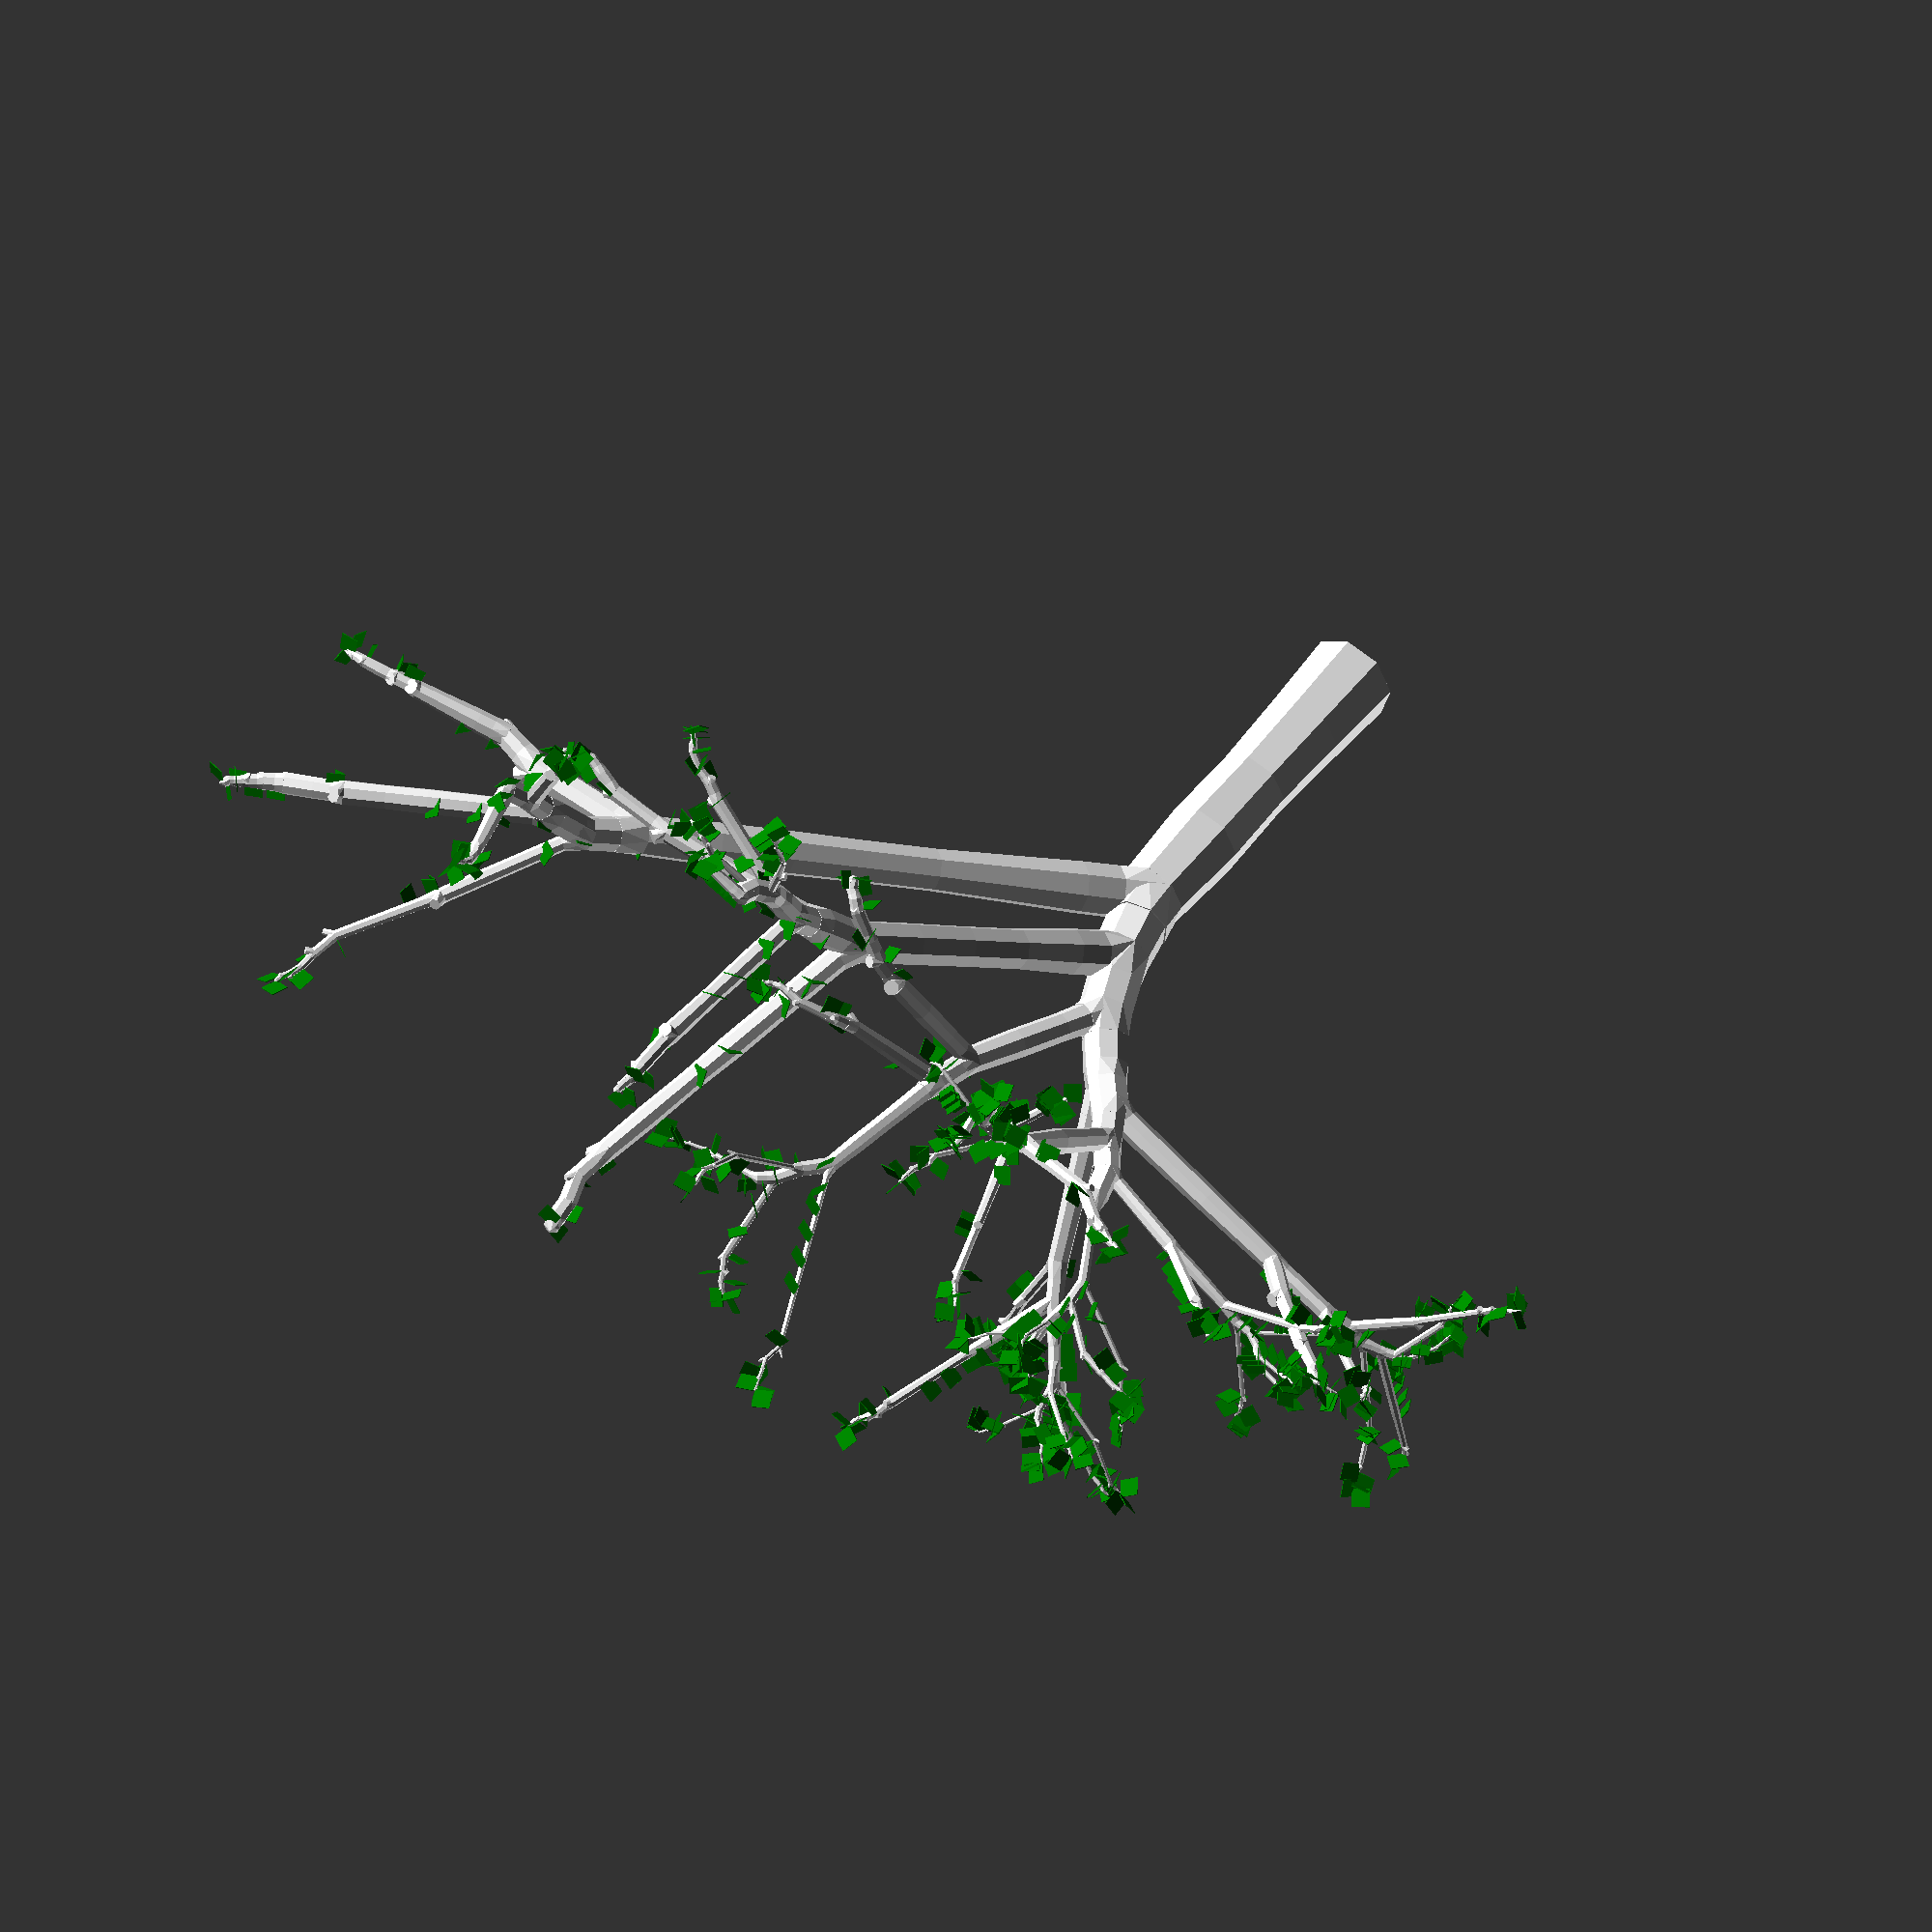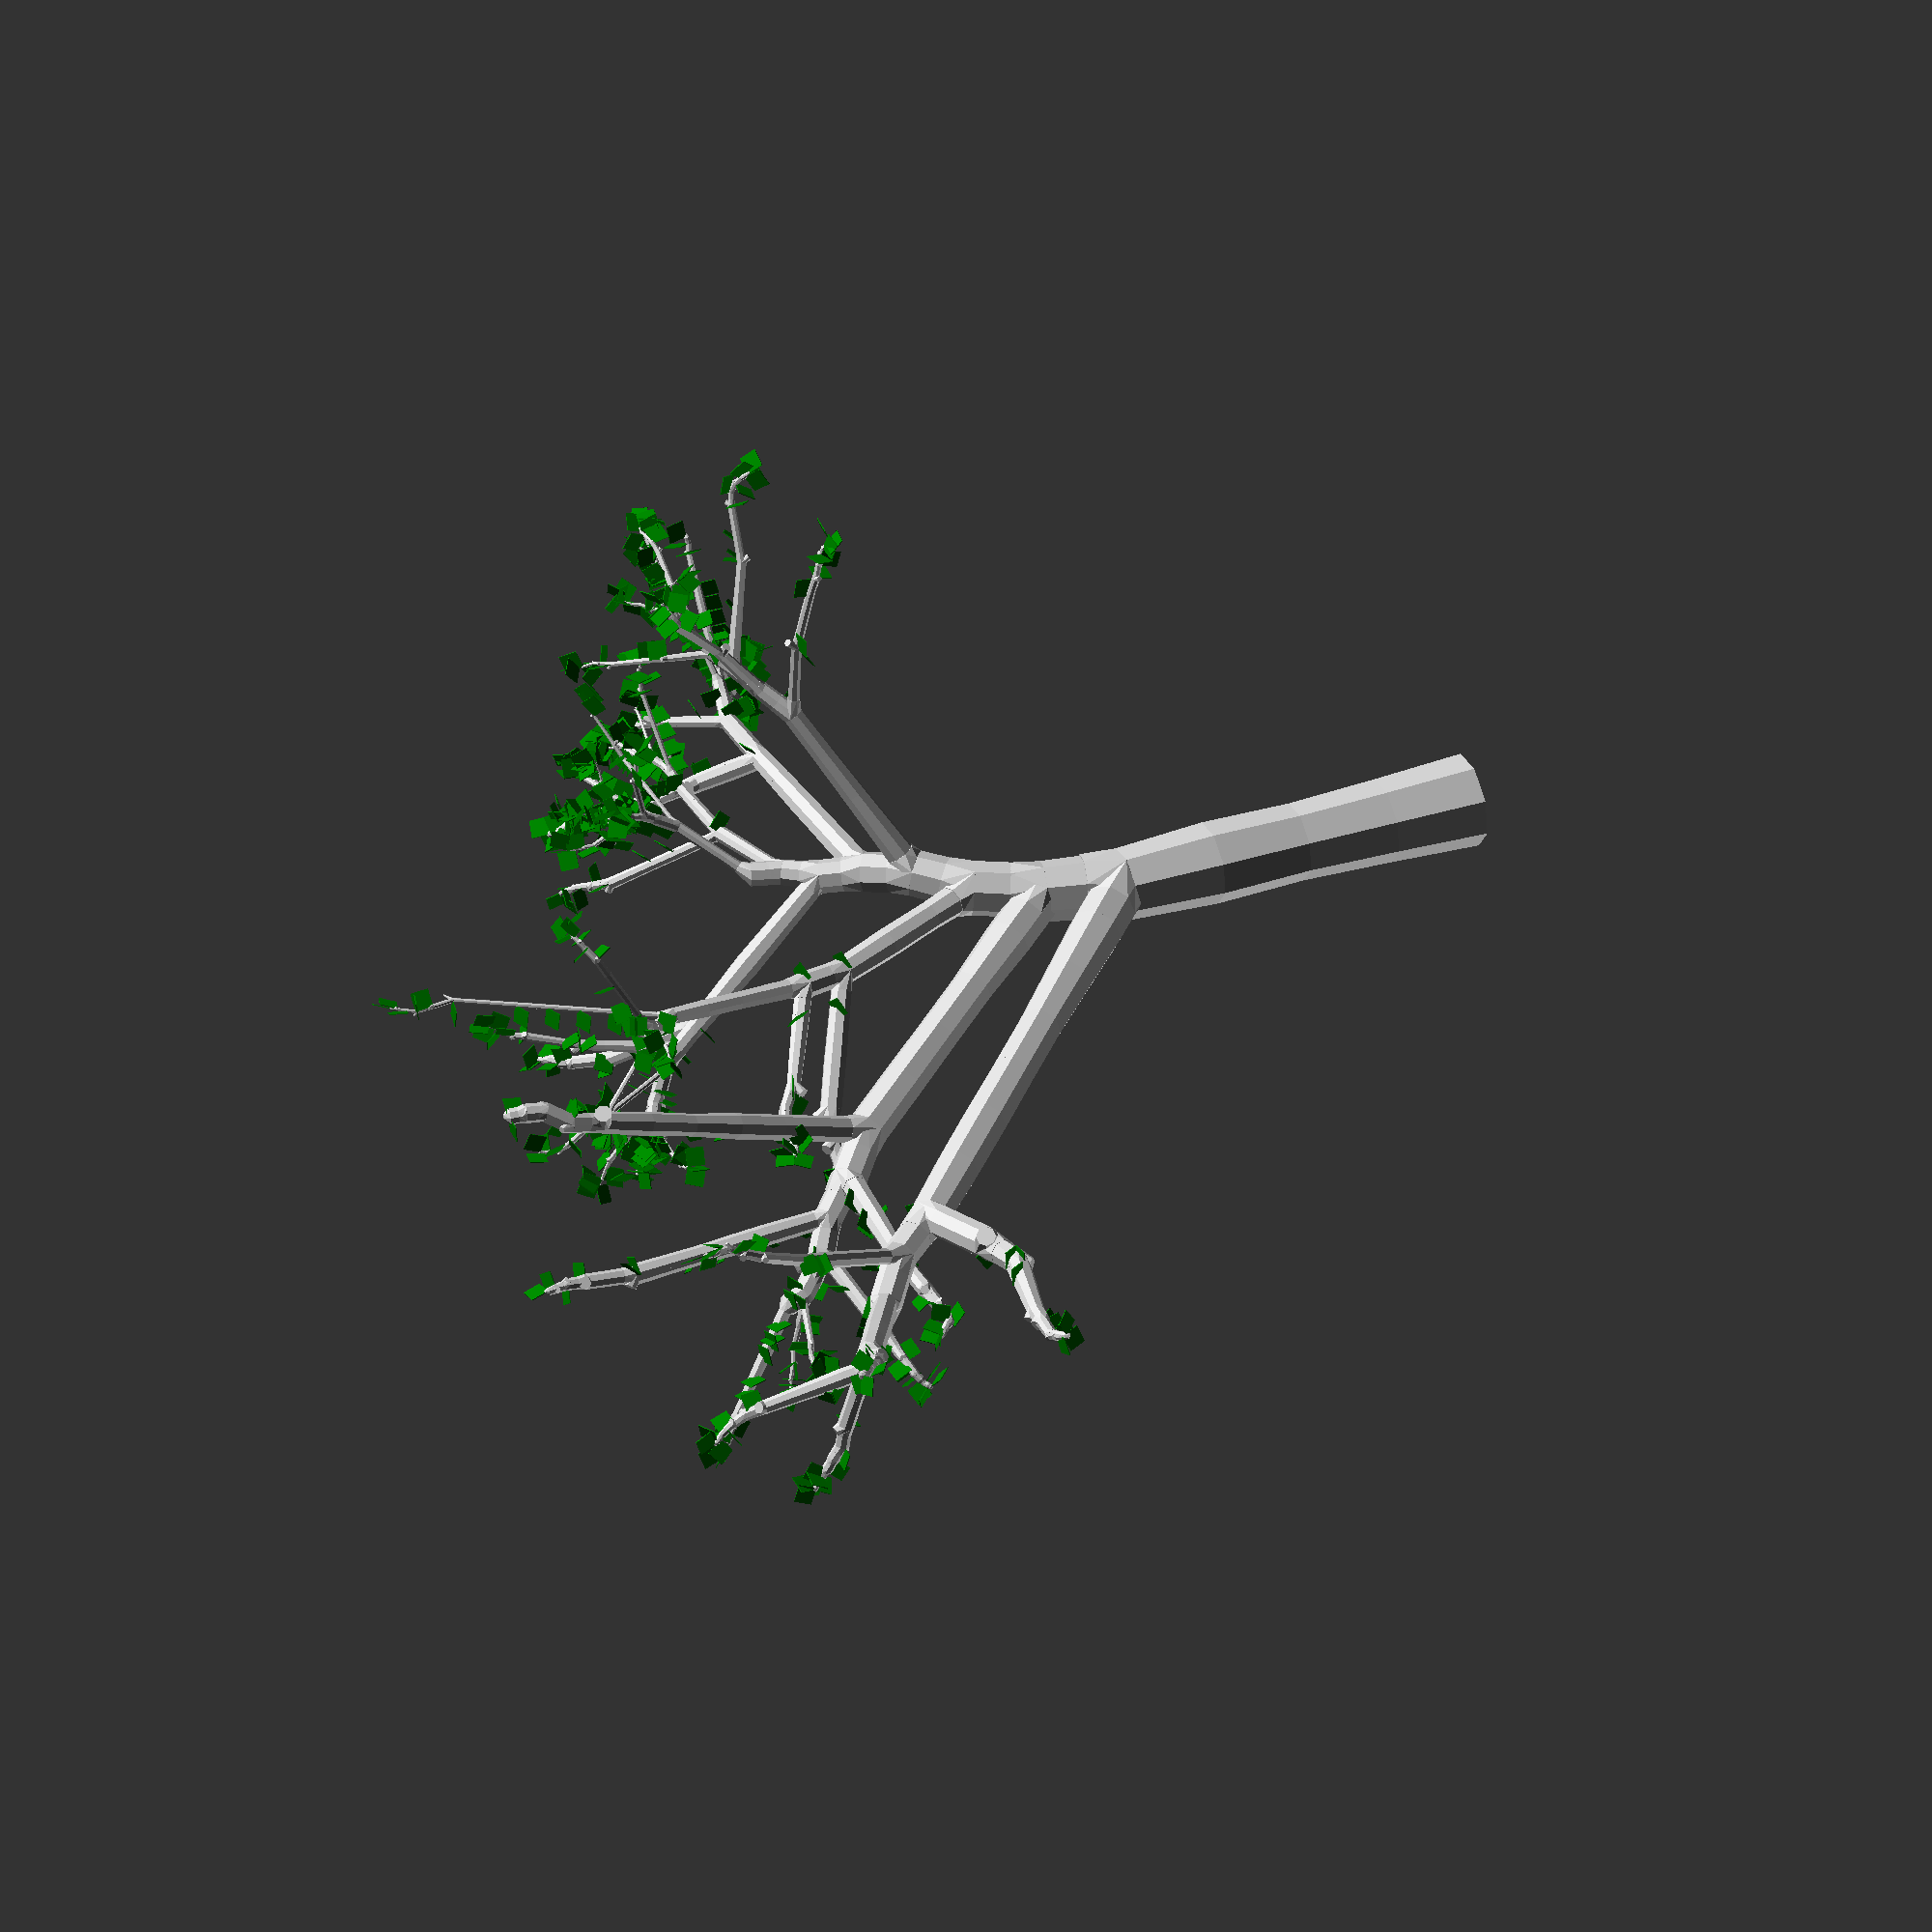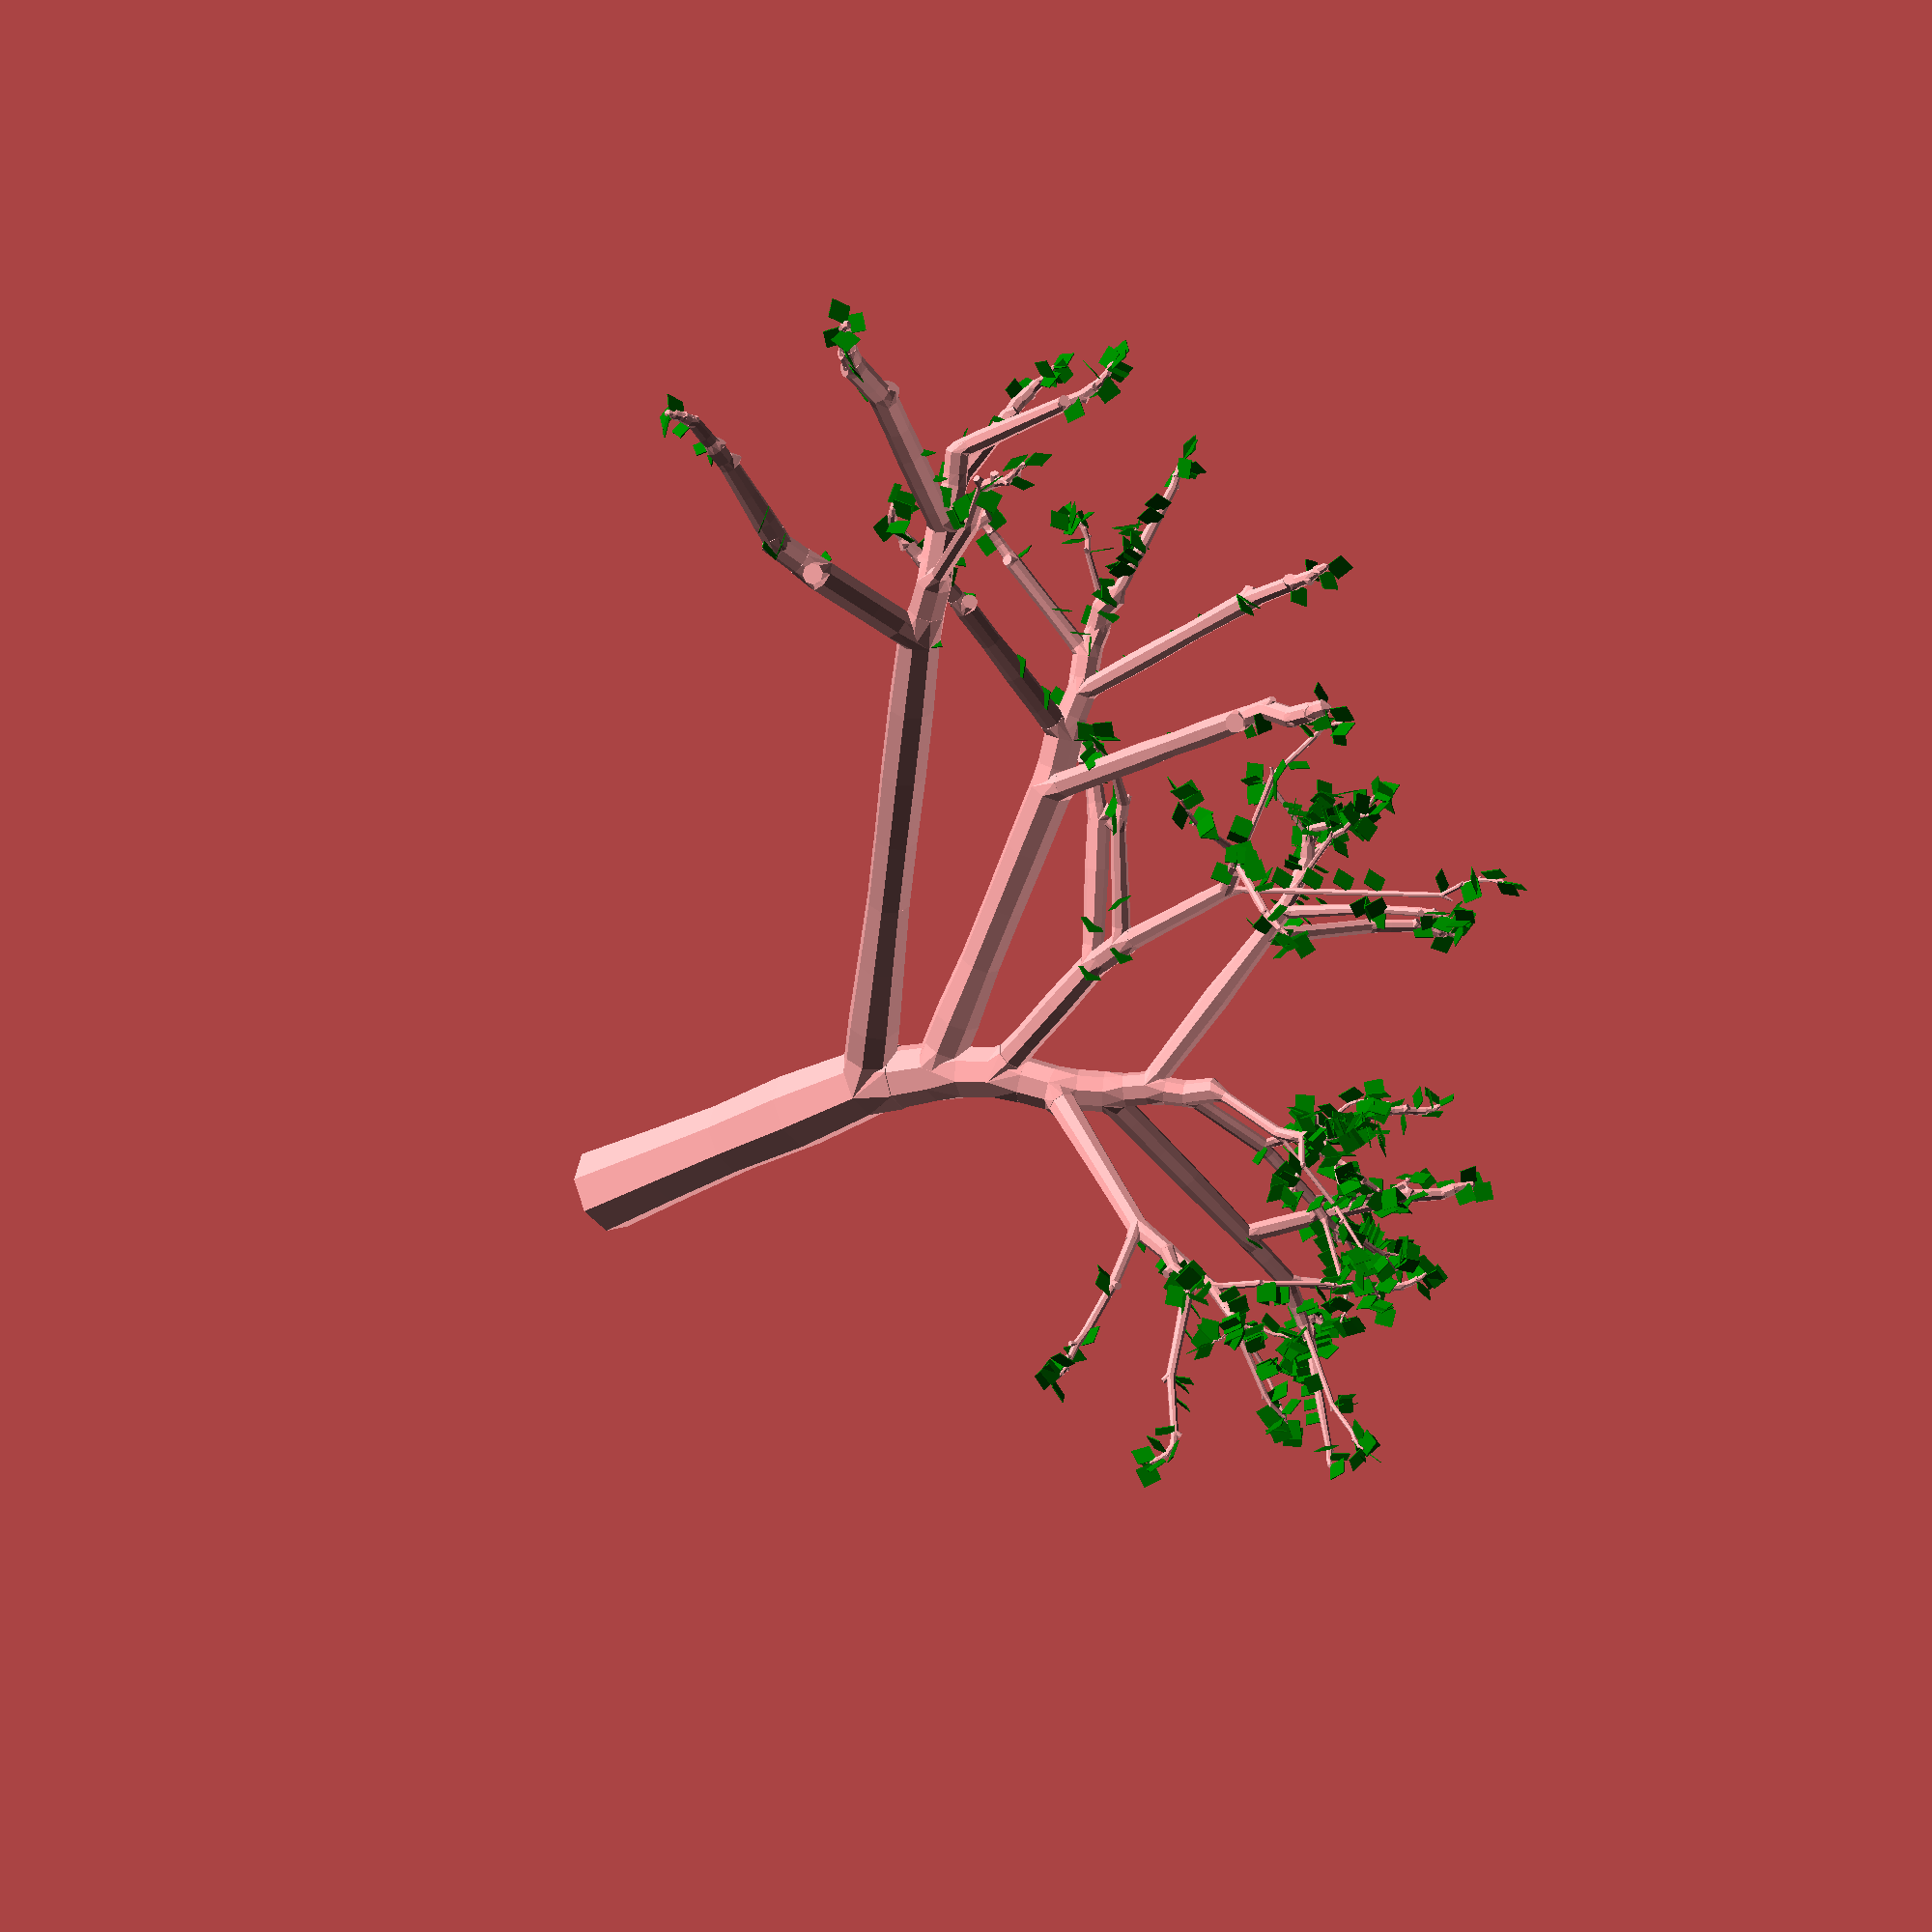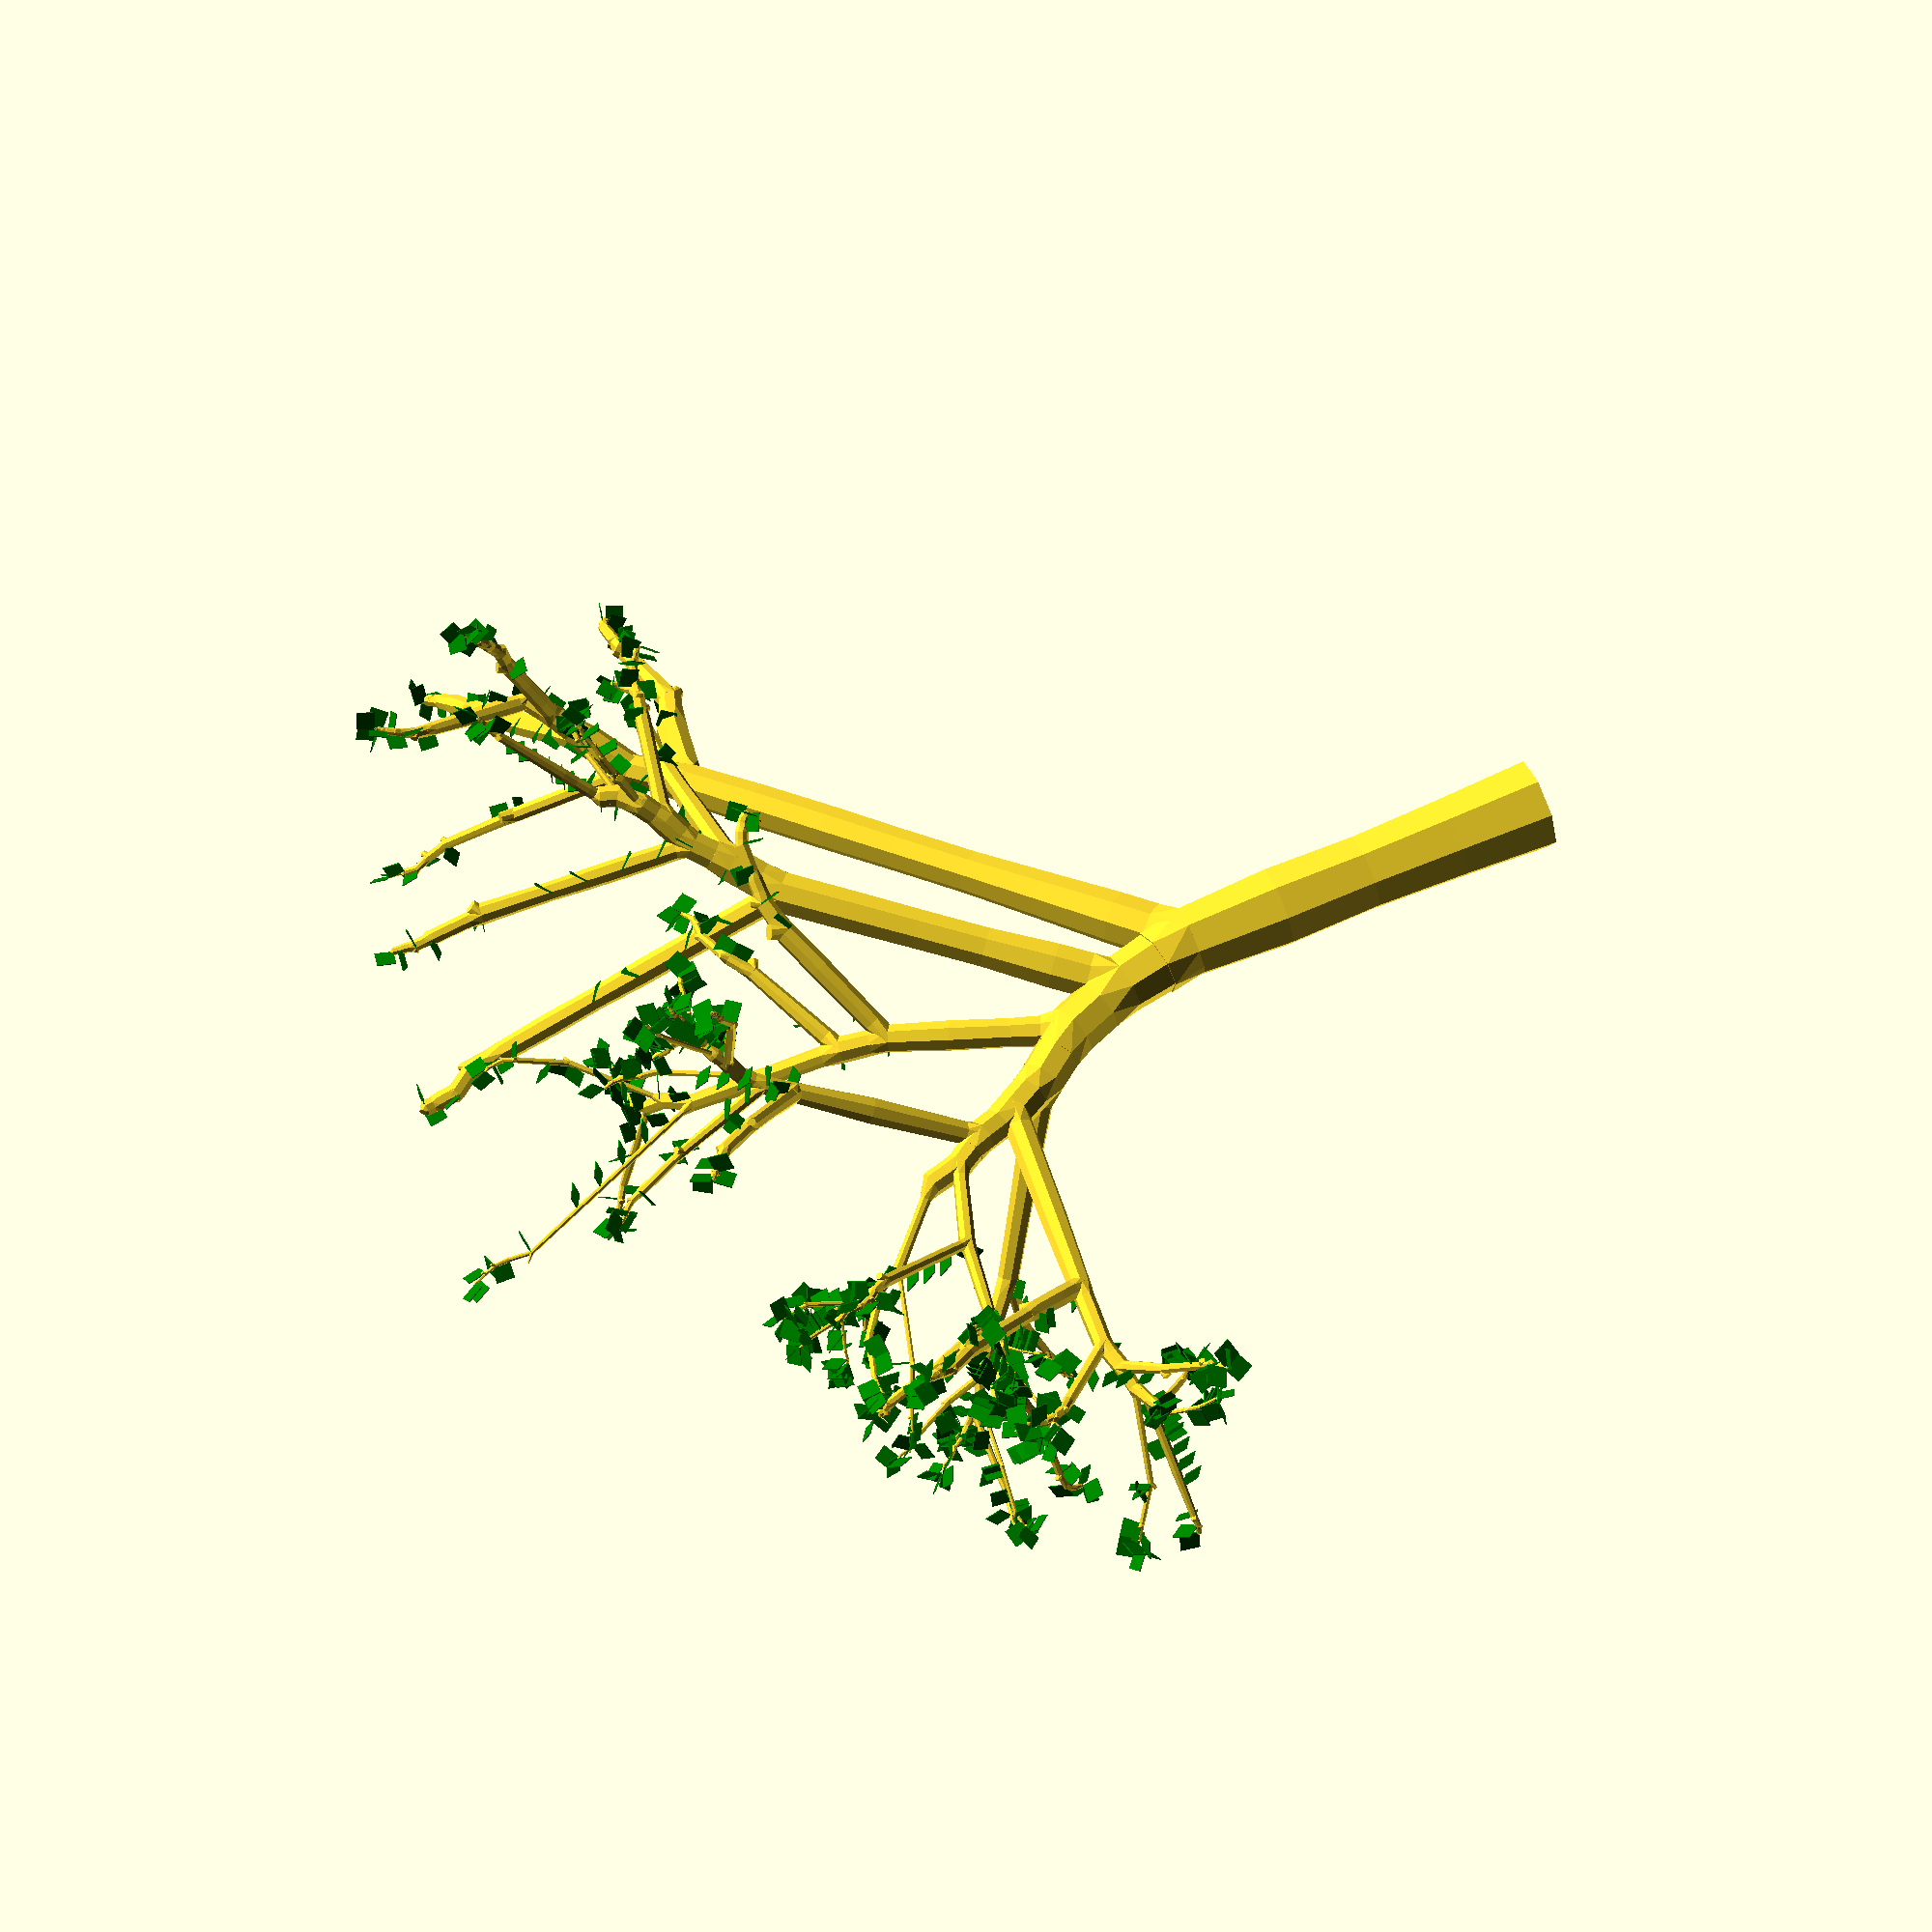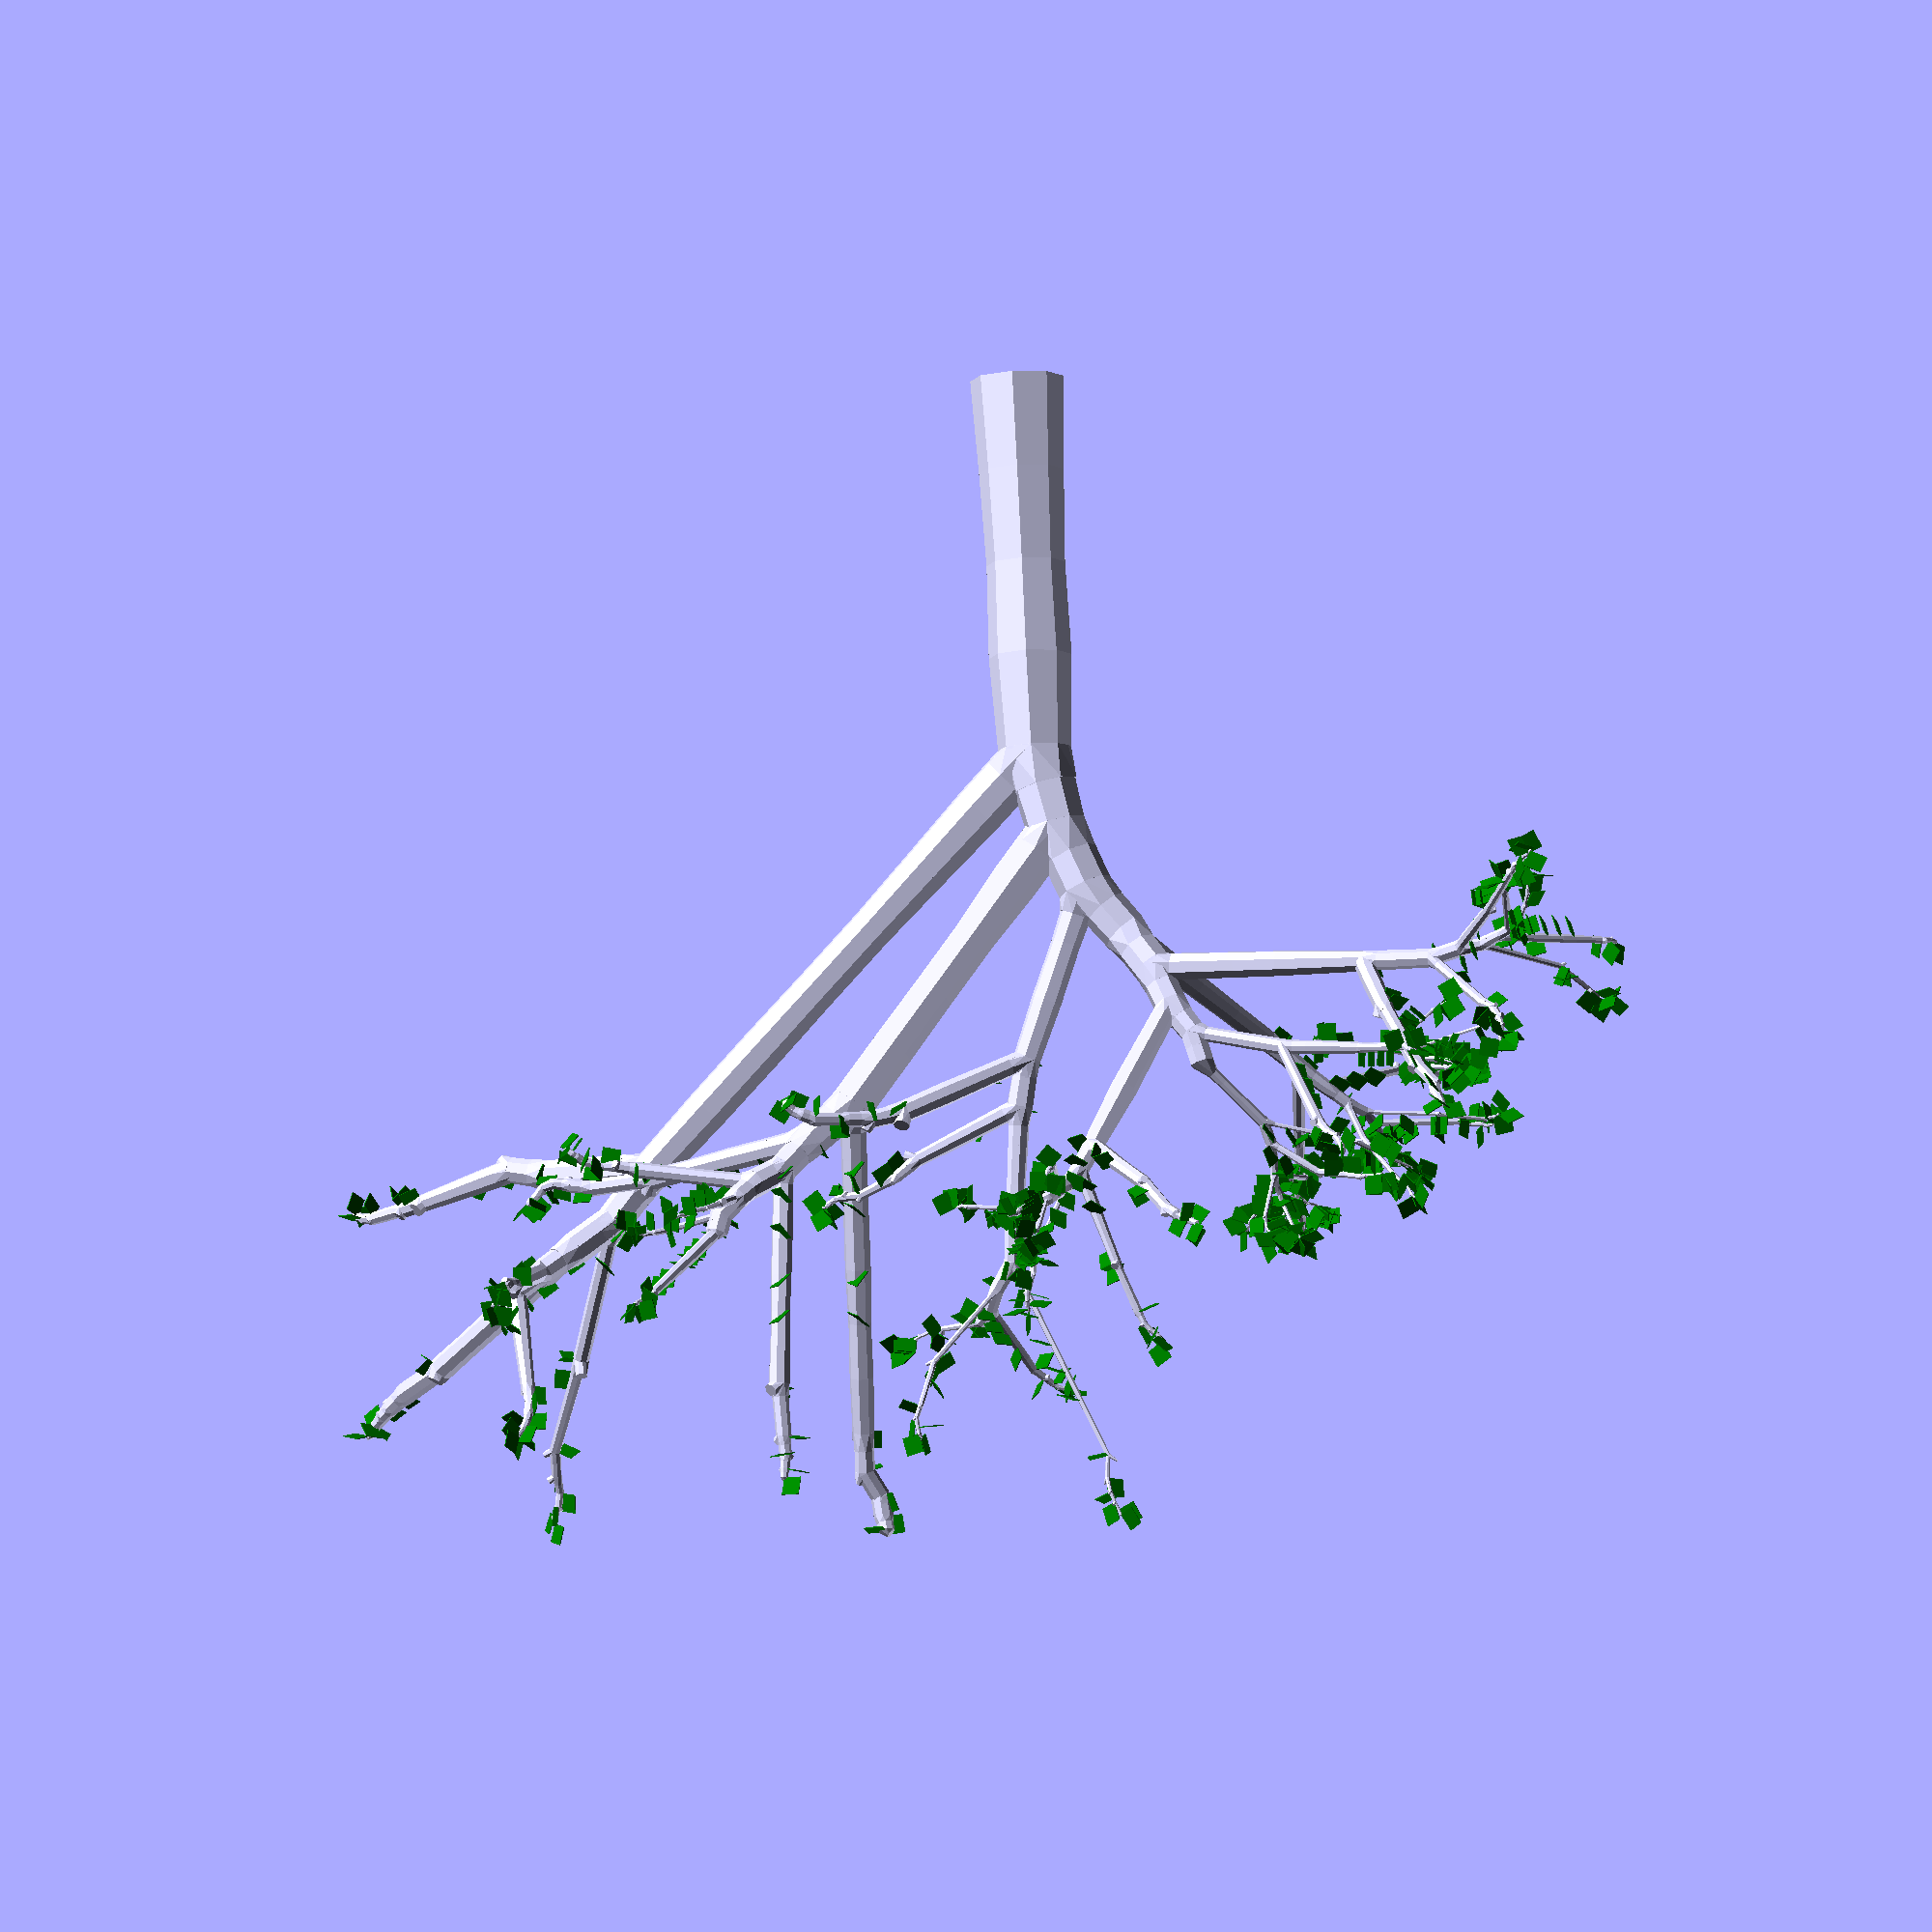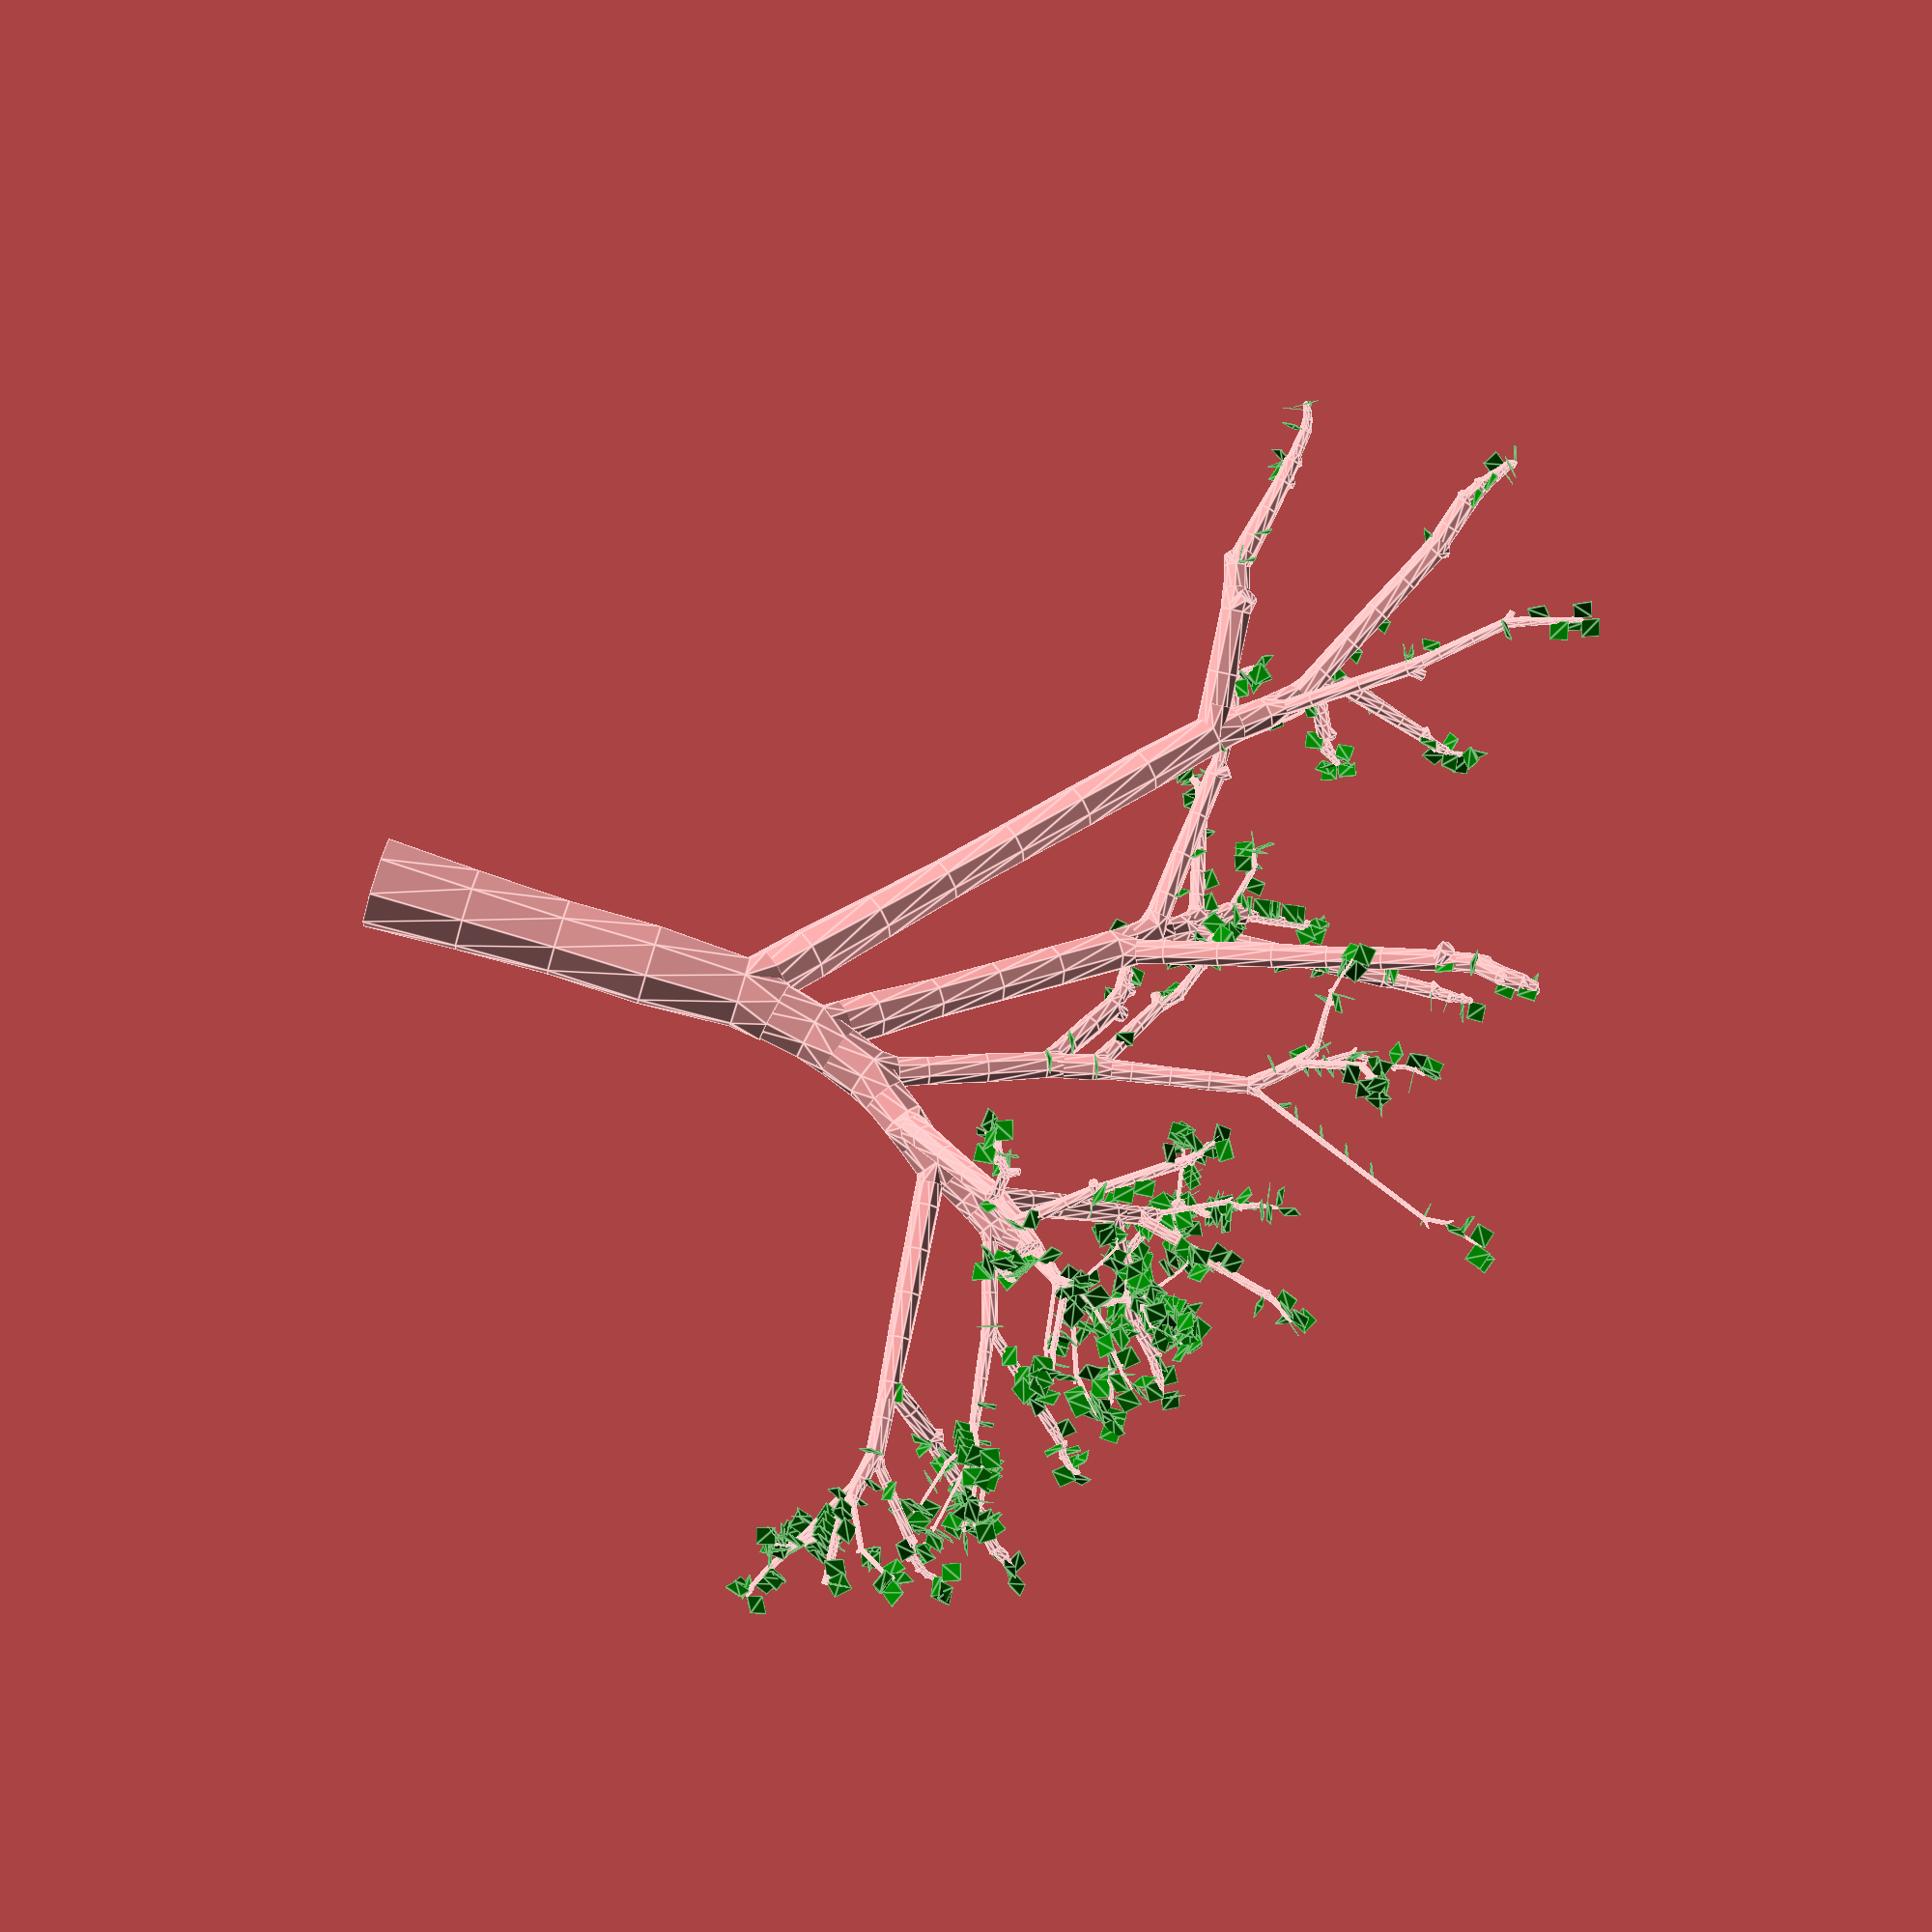
<openscad>

// a recursive tree

module tree(
    h_increment,
    r_decrement,
    md_init,
    main_depth,
    rnd_seed,
    scaling,
    s_variance,
    bd_init,
    branch_depth,
    branch_angle,
    branch_min_size,
    branch_max_size
){   

    rnd_values = rands( 0, 1, 10, rnd_seed );        

    function z(from, to, idx) = rnd_values[idx] * (to - from) + from;        
    
    if ((branch_depth < 1) && ($children > 1)) {

        color("green")
        rotate([(floor(rnd_seed) % 2 == 0) ? 45 : -45,0,0])
        linear_extrude(height = 0.1)
        children(1);
        
    } else {
    
        
        sf = scaling + z(-1, 1 ,1) * s_variance;

            
        linear_extrude( height = h_increment, scale = sf )
        children(0);
        
        // should we branch?
        if (
            (branch_depth > 0) && 
            (z(0, 0.8 ,2) < ((md_init - main_depth) / md_init) )
        ){
            r_angle  = z(0, 720, 3);
            br_angle = branch_angle / 2 + z(0, 0.5, 4) * branch_angle;
            
            new_increment = 
                h_increment -
                h_increment / 2.5 * pow(r_decrement, branch_depth);
     
            // goes to 0, if br_angle is large
            // goes to 1, if br_angle is small
            branch_ratio = (branch_angle / br_angle) - 1.0;
            
            branch_scaling = 
                branch_min_size * branch_ratio +
                branch_max_size * (1.0 - branch_ratio);
            
            main_scaling =
                sf * branch_ratio +
                branch_max_size * (1.0 - branch_ratio);
            
            translate( [0, 0, h_increment] )
            rotate( [0, 0, r_angle] ) 
            rotate( [br_angle, 0, 0] )
            tree( 
                new_increment,
                r_decrement,
                md_init,
                md_init,
                z(0,100, 5),
                scaling,
                s_variance,
                bd_init,
                branch_depth - 1,
                branch_angle,
                branch_min_size,
                branch_max_size
            ) {
                scale( [branch_scaling, branch_scaling] )
                children(0);
                if ($children > 1) children(1);
            }
            
            // smooth out connection to branching path
            hull() {
                translate( [0, 0, h_increment] )
                linear_extrude( height = 0.01 )
                scale([sf,sf])
                children(0);
        
                translate( [0, 0, h_increment] )
                rotate( [0, 0, r_angle] )
                rotate( [br_angle, 0, 0] )
                linear_extrude(
                    height = new_increment / 2, 
                    scale = pow(scaling,1/3)
                )
                scale( [branch_scaling, branch_scaling] )
                children(0);            
            }
            
            
            // main path rotated in counter-direction
            if (main_depth > 0) {            
                translate( [0, 0, h_increment] )
                rotate( [0, 0, r_angle] ) 
                rotate( [-(branch_angle - br_angle), 0, 0] )
                tree(
                    new_increment,
                    r_decrement,
                    md_init,
                    main_depth - 1 - z(0,2, 6),
                    z(0,100, 7),
                    scaling,
                    s_variance,
                    bd_init,
                    branch_depth,
                    branch_angle,
                    branch_min_size,
                    branch_max_size
                ) {
                    scale( [main_scaling, main_scaling] )
                    children(0);
                    if ($children > 1) children(1);
                }    
                
                // smooth out connection to main path
                hull() {
                    translate( [0, 0, h_increment] )
                    linear_extrude( height = 0.01 )
                    scale([sf,sf])
                    children(0);
            
                    translate( [0, 0, h_increment] )
                    rotate( [0, 0, r_angle] )
                    rotate( [-(branch_angle - br_angle), 0, 0] )
                    linear_extrude(
                        height = new_increment / 2, 
                        scale = pow(scaling,1/3)
                    )
                    scale( [main_scaling, main_scaling] )
                    children(0);            
                }
                

            }
            
            
        } else { 
        
            if (main_depth > 0) {            
                translate( [0, 0, h_increment] )
                tree(
                    h_increment,
                    r_decrement,
                    md_init,
                    main_depth - 1 - z(0,2,0),
                    z(0,100,9),
                    scaling,
                    s_variance,
                    bd_init,
                    branch_depth,
                    branch_angle,
                    branch_min_size,
                    branch_max_size
                ) {
                    scale( [sf, sf] )
                    children(0);
                    if ($children > 1) children(1);
                }        
            }

            if ((branch_depth < 2) && ($children > 1)) {

                color("green")
                rotate([(floor(rnd_seed) % 2 == 0) ? 45 : -45,0,0])
                linear_extrude(height = 0.1)
                children(1);
                
            }            
        }
    }
}

srnd = rands(0,1000,1)[0];

echo(srnd);

tree(
    h_increment     = 10,
    r_decrement     = 0.7,
    md_init         = 20,
    main_depth      = 20,
    rnd_seed        = 42,
    scaling         = 0.97,
    s_variance      = 0.1,
    bd_init         = 3,
    branch_depth    = 3,
    branch_angle    = 60,
    branch_min_size = 0.3,
    branch_max_size = 0.8
) {
    circle( d = 10, $fn=8);    
    square([2,2]);
}

</openscad>
<views>
elev=136.8 azim=220.9 roll=147.9 proj=o view=solid
elev=324.9 azim=194.7 roll=67.0 proj=o view=solid
elev=209.9 azim=218.6 roll=229.7 proj=p view=solid
elev=286.4 azim=349.9 roll=67.6 proj=p view=solid
elev=280.0 azim=354.1 roll=357.3 proj=o view=solid
elev=260.0 azim=220.5 roll=287.1 proj=p view=edges
</views>
